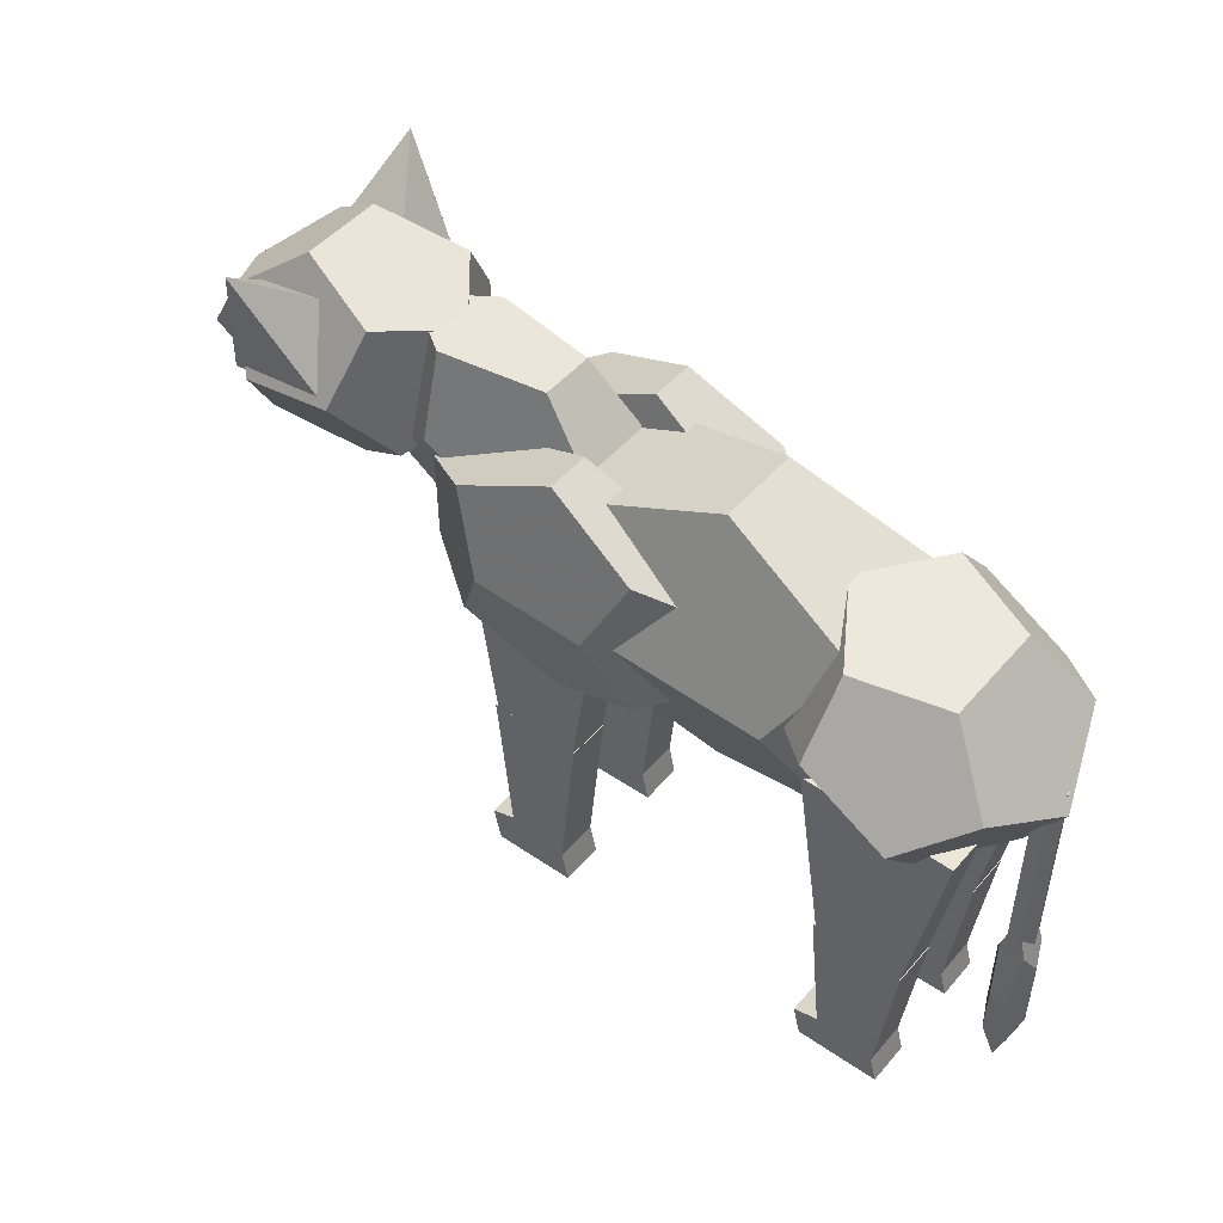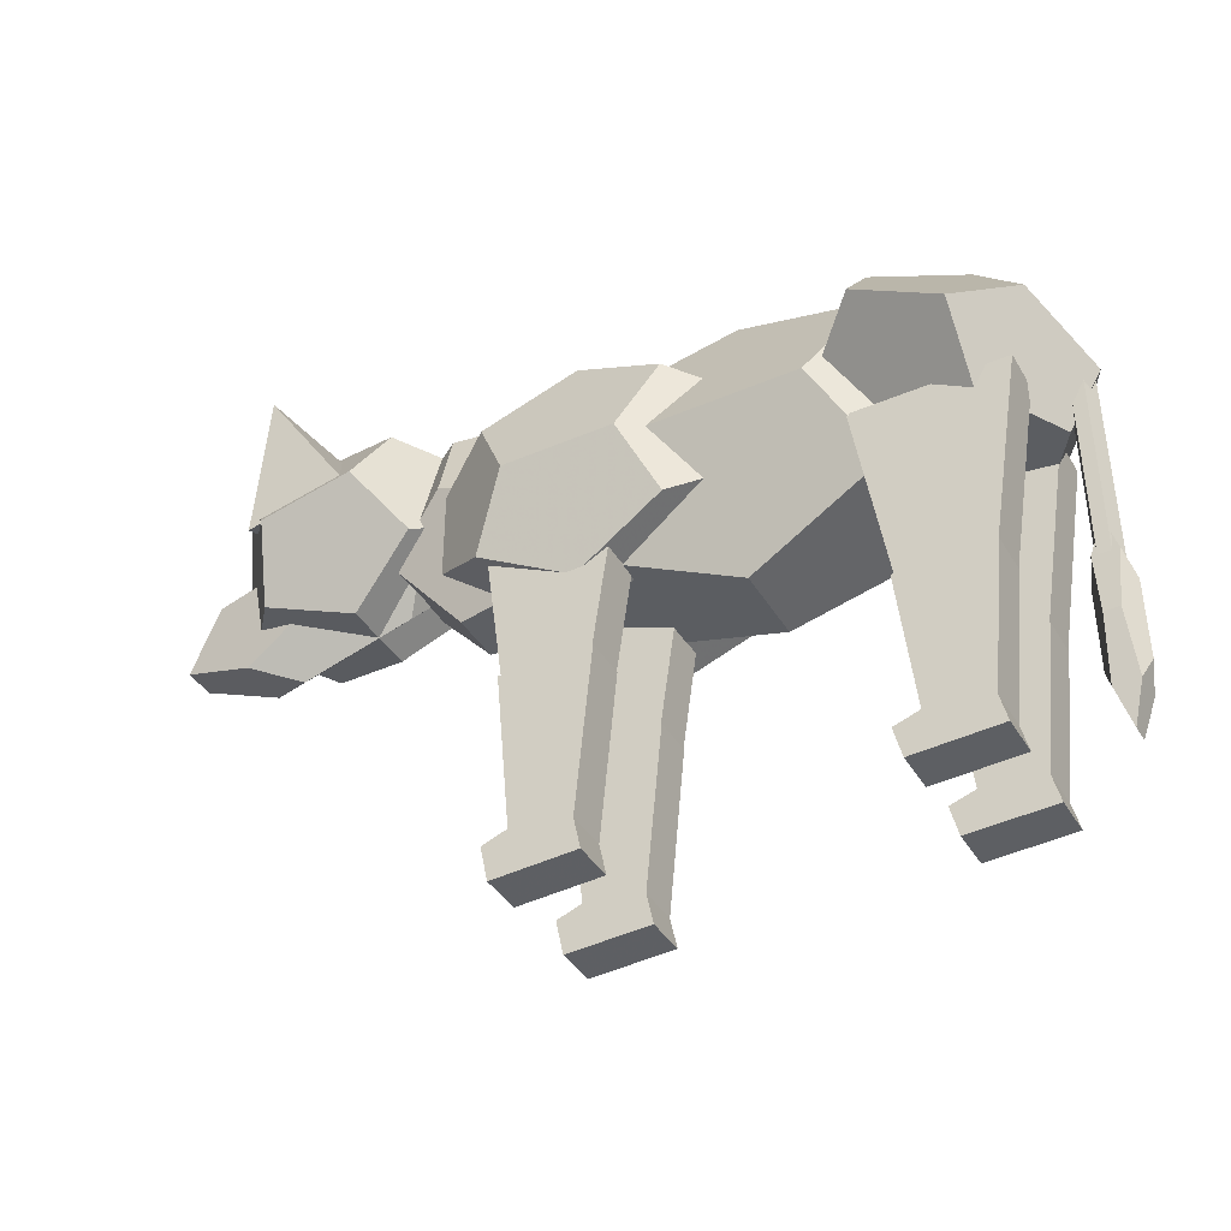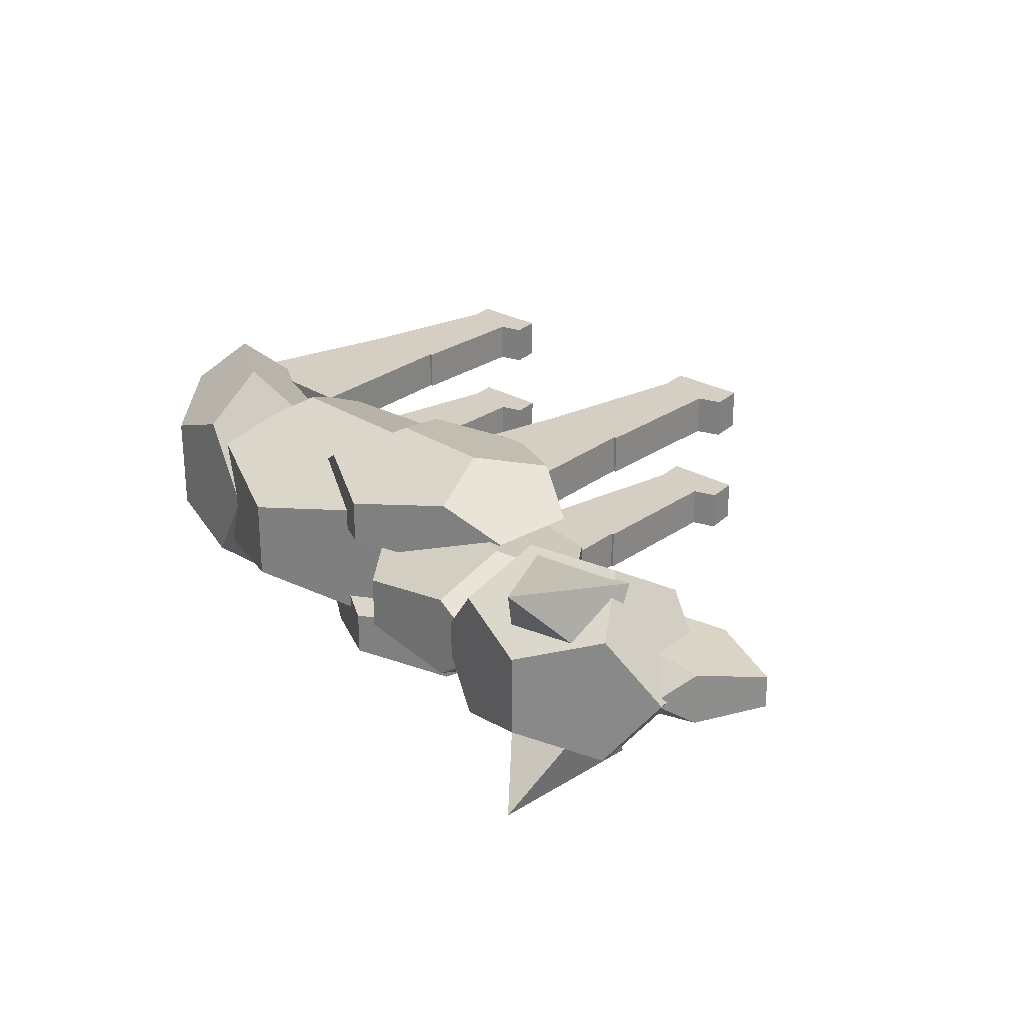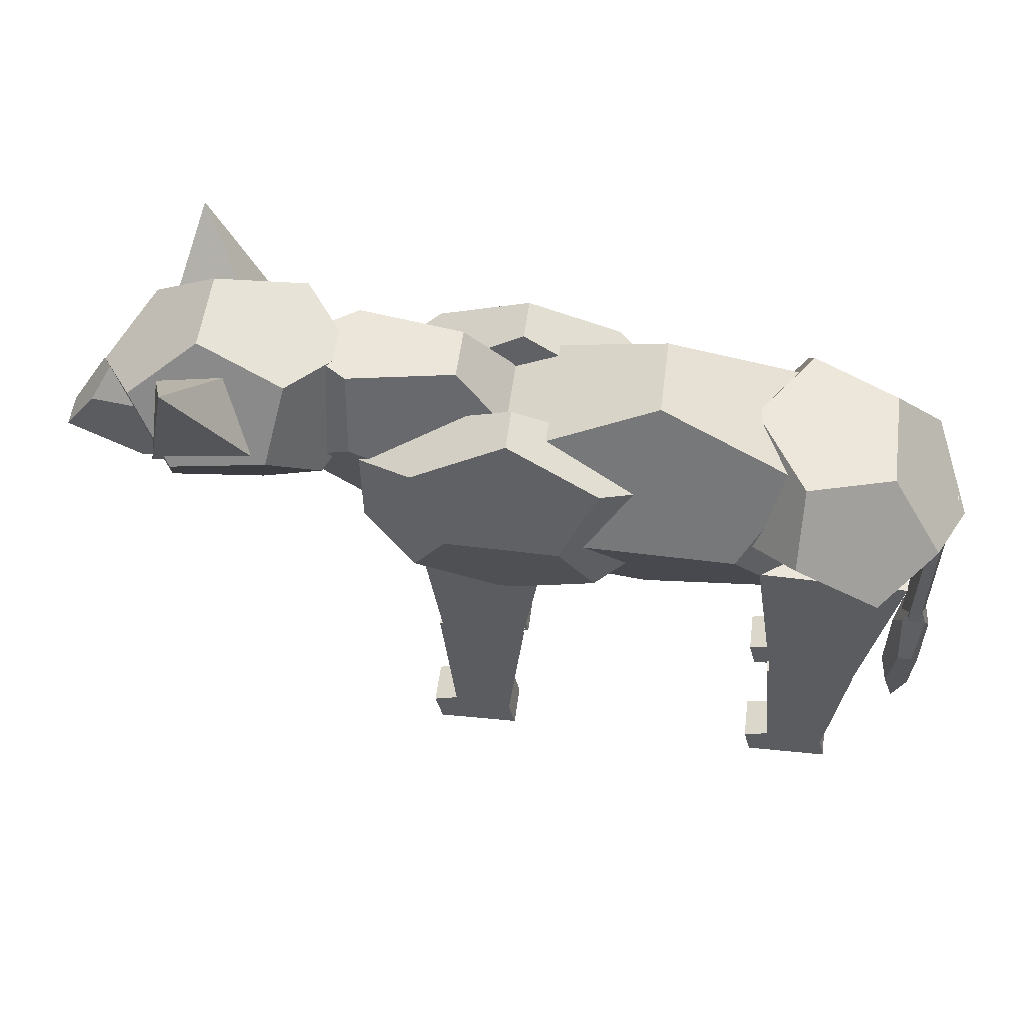
<metadata>
{"format":"obj","ext":"obj","renderer":"f3d","projection":"perspective","resolution":1024,"background":"white","views":[{"elev":48.8,"azim":38.8,"up":"+Y"},{"elev":-39.6,"azim":28.2,"up":"+Y"},{"elev":25.5,"azim":-133.4,"up":"+Z"},{"elev":55.6,"azim":7.5,"up":"+Y"}]}
</metadata>
<code>
v 0.7967 0.5438 0.09042
v 0.7412 0.4491 0.04853
v 0.5613 0.4491 0.04853
v 0.5057 0.5438 0.09042
v 0.6512 0.6024 0.1163
v 0.6512 0.2957 0.1163
v 0.5057 0.3543 0.09042
v 0.7967 0.3543 0.09042
v 0.8867 0.5076 0.1582
v 0.8867 0.3905 0.1582
v 0.7967 0.5438 0.226
v 0.7412 0.4491 0.2679
v 0.7967 0.3543 0.226
v 0.5613 0.4491 0.2679
v 0.5057 0.3543 0.226
v 0.6512 0.2957 0.2001
v 0.5057 0.5438 0.226
v 0.6512 0.6024 0.2001
v 0.4158 0.5076 0.1582
v 0.4158 0.3905 0.1582
v 0.2832 0.6076 0.09042
v 0.2665 0.5348 0.04853
v 0.1669 0.5136 0.04853
v 0.122 0.5734 0.09042
v 0.1939 0.6315 0.1163
v 0.2395 0.4169 0.1163
v 0.1502 0.4408 0.09042
v 0.3114 0.4751 0.09042
v 0.3384 0.5929 0.1582
v 0.3558 0.511 0.1582
v 0.09502 0.4555 0.1582
v 0.0776 0.5375 0.1582
v 0.2832 0.6076 0.226
v 0.2665 0.5348 0.2679
v 0.3114 0.4751 0.226
v 0.1669 0.5136 0.2679
v 0.1502 0.4408 0.226
v 0.2395 0.4169 0.2001
v 0.122 0.5734 0.226
v 0.1939 0.6315 0.2001
v 0.2521 0.5396 0.263
v 0.2429 0.5827 0.1866
v 0.1784 0.6509 0.2838
v 0.1382 0.5568 0.1846
v 0.1474 0.5137 0.2609
v 0.1474 0.5158 0.06619
v 0.1383 0.5589 0.1425
v 0.1713 0.6577 0.03977
v 0.2432 0.5806 0.1428
v 0.2524 0.5375 0.06649
v 0.06406 0.5022 0.131
v 0.1691 0.5119 0.1141
v 0.1949 0.4556 0.1141
v 0.1059 0.4111 0.131
v 0.025 0.4399 0.1414
v 0.3 0.4653 0.131
v 0.2758 0.4268 0.1582
v 0.1559 0.3933 0.1582
v 0.339 0.5275 0.1414
v 0.339 0.5275 0.175
v 0.3 0.4653 0.1854
v 0.2581 0.5563 0.131
v 0.2081 0.5741 0.1582
v 0.2581 0.5563 0.1854
v 0.08819 0.5406 0.1582
v 0.06406 0.5022 0.1854
v 0.1691 0.5119 0.2023
v 0.1949 0.4556 0.2023
v 0.1059 0.4111 0.1854
v 0.025 0.4399 0.175
v 0.5172 0.5181 0.1099
v 0.4523 0.4643 0.08255
v 0.3419 0.5135 0.08255
v 0.3385 0.5976 0.1099
v 0.4468 0.6005 0.1269
v 0.3475 0.3774 0.1269
v 0.2771 0.4597 0.1099
v 0.4558 0.3802 0.1099
v 0.5607 0.4672 0.1542
v 0.5227 0.382 0.1542
v 0.5172 0.5181 0.1986
v 0.4523 0.4643 0.2259
v 0.4558 0.3802 0.1986
v 0.3419 0.5135 0.2259
v 0.2771 0.4597 0.1986
v 0.3475 0.3774 0.1816
v 0.3385 0.5976 0.1986
v 0.4468 0.6005 0.1816
v 0.2716 0.5959 0.1542
v 0.2336 0.5107 0.1542
v 0.5996 0.5288 0.1883
v 0.5634 0.4506 0.166
v 0.4461 0.4506 0.166
v 0.4099 0.5288 0.1883
v 0.5047 0.5771 0.202
v 0.5047 0.3241 0.202
v 0.4099 0.3724 0.1883
v 0.5996 0.3724 0.1883
v 0.6582 0.4989 0.2243
v 0.6582 0.4023 0.2243
v 0.5996 0.5288 0.2604
v 0.5634 0.4506 0.2826
v 0.5996 0.3724 0.2604
v 0.4461 0.4506 0.2826
v 0.4099 0.3724 0.2604
v 0.5047 0.3241 0.2466
v 0.4099 0.5288 0.2604
v 0.5047 0.5771 0.2466
v 0.3513 0.4989 0.2243
v 0.3513 0.4023 0.2243
v 0.9416 0.4744 0.07789
v 0.8867 0.4418 0.02624
v 0.7993 0.4923 0.02624
v 0.8002 0.5561 0.07789
v 0.8881 0.5451 0.1098
v 0.798 0.389 0.1098
v 0.7445 0.4596 0.07789
v 0.8859 0.378 0.07789
v 0.9746 0.4308 0.1614
v 0.9402 0.3712 0.1614
v 0.9416 0.4744 0.245
v 0.8867 0.4418 0.2967
v 0.8859 0.378 0.245
v 0.7993 0.4923 0.2967
v 0.7445 0.4596 0.245
v 0.798 0.389 0.2131
v 0.8002 0.5561 0.245
v 0.8881 0.5451 0.2131
v 0.7459 0.5629 0.1614
v 0.7114 0.5033 0.1614
v 0.4039 0.4595 0.2479
v 0.5563 0.4595 0.2479
v 0.5563 0.4595 0.2039
v 0.4039 0.4595 0.2039
v 0.4339 0.2355 0.2479
v 0.4339 0.2355 0.2039
v 0.524 0.2355 0.2479
v 0.524 0.2355 0.2039
v 0.4307 0.2364 0.2479
v 0.5249 0.2364 0.2479
v 0.5249 0.2364 0.2039
v 0.4307 0.2364 0.2039
v 0.4493 0.03348 0.2479
v 0.4493 0.03348 0.2039
v 0.5049 0.03348 0.2479
v 0.5049 0.03348 0.2039
v 0.5015 0.09183 0.2479
v 0.5148 0.02965 0.2479
v 0.5148 0.02965 0.2039
v 0.5015 0.09183 0.2039
v 0.4202 0.06175 0.2479
v 0.4202 0.06175 0.2039
v 0.428 0.025 0.2479
v 0.428 0.025 0.2039
v 0.9414 0.09542 0.1519
v 0.9477 0.09542 0.17
v 0.9477 0.4427 0.17
v 0.9414 0.4427 0.1519
v 0.9604 0.09542 0.17
v 0.9604 0.4427 0.17
v 0.9668 0.09542 0.1519
v 0.9668 0.4427 0.1519
v 0.9604 0.09542 0.1337
v 0.9604 0.4427 0.1337
v 0.9477 0.09542 0.1337
v 0.9477 0.4427 0.1337
v 0.9673 0.2241 0.1401
v 0.9625 0.1574 0.1308
v 0.9471 0.1574 0.1308
v 0.9424 0.2241 0.1401
v 0.9548 0.2653 0.1458
v 0.9548 0.04961 0.1458
v 0.9424 0.0908 0.1401
v 0.9673 0.0908 0.1401
v 0.975 0.1986 0.155
v 0.975 0.1163 0.155
v 0.9673 0.2241 0.17
v 0.9625 0.1574 0.1792
v 0.9673 0.0908 0.17
v 0.9471 0.1574 0.1792
v 0.9424 0.0908 0.17
v 0.9548 0.04961 0.1643
v 0.9424 0.2241 0.17
v 0.9548 0.2653 0.1643
v 0.9347 0.1986 0.155
v 0.9347 0.1163 0.155
v 0.4099 0.5288 0.1194
v 0.4461 0.4506 0.1417
v 0.5634 0.4506 0.1417
v 0.5996 0.5288 0.1194
v 0.5047 0.5771 0.1056
v 0.5047 0.3241 0.1056
v 0.5996 0.3724 0.1194
v 0.4099 0.3724 0.1194
v 0.3513 0.4989 0.08333
v 0.3513 0.4023 0.08333
v 0.4099 0.5288 0.04728
v 0.4461 0.4506 0.025
v 0.4099 0.3724 0.04728
v 0.5634 0.4506 0.025
v 0.5996 0.3724 0.04728
v 0.5047 0.3241 0.06105
v 0.5996 0.5288 0.04728
v 0.5047 0.5771 0.06105
v 0.6582 0.4989 0.08333
v 0.6582 0.4023 0.08333
v 0.4039 0.4595 0.1205
v 0.5563 0.4595 0.1205
v 0.5563 0.4595 0.0765
v 0.4039 0.4595 0.0765
v 0.4339 0.2355 0.1205
v 0.4339 0.2355 0.0765
v 0.524 0.2355 0.1205
v 0.524 0.2355 0.0765
v 0.4307 0.2364 0.1205
v 0.5249 0.2364 0.1205
v 0.5249 0.2364 0.0765
v 0.4307 0.2364 0.0765
v 0.4493 0.03348 0.1205
v 0.4493 0.03348 0.0765
v 0.5049 0.03348 0.1205
v 0.5049 0.03348 0.0765
v 0.5015 0.09183 0.1205
v 0.5148 0.02965 0.1205
v 0.5148 0.02965 0.0765
v 0.5015 0.09183 0.0765
v 0.4202 0.06175 0.1205
v 0.4202 0.06175 0.0765
v 0.428 0.025 0.1205
v 0.428 0.025 0.0765
v 0.7682 0.3993 0.1262
v 0.9207 0.3993 0.1262
v 0.9207 0.3993 0.08219
v 0.7682 0.3993 0.08219
v 0.7983 0.2063 0.1262
v 0.7983 0.2063 0.08219
v 0.8884 0.2063 0.1262
v 0.8884 0.2063 0.08219
v 0.7951 0.2071 0.1262
v 0.8893 0.2071 0.1262
v 0.8893 0.2071 0.08219
v 0.7951 0.2071 0.08219
v 0.8137 0.0323 0.1262
v 0.8137 0.0323 0.08219
v 0.8693 0.0323 0.1262
v 0.8693 0.0323 0.08219
v 0.8659 0.08257 0.1262
v 0.8791 0.029 0.1262
v 0.8791 0.029 0.08219
v 0.8659 0.08257 0.08219
v 0.7846 0.05666 0.1262
v 0.7846 0.05666 0.08219
v 0.7924 0.025 0.1262
v 0.7924 0.025 0.08219
v 0.7699 0.3993 0.2446
v 0.9223 0.3993 0.2446
v 0.9223 0.3993 0.2007
v 0.7699 0.3993 0.2007
v 0.7999 0.2063 0.2446
v 0.7999 0.2063 0.2007
v 0.89 0.2063 0.2446
v 0.89 0.2063 0.2007
v 0.7967 0.2071 0.2446
v 0.8909 0.2071 0.2446
v 0.8909 0.2071 0.2007
v 0.7967 0.2071 0.2007
v 0.8153 0.0323 0.2446
v 0.8153 0.0323 0.2007
v 0.8709 0.0323 0.2446
v 0.8709 0.0323 0.2007
v 0.8675 0.08257 0.2446
v 0.8808 0.029 0.2446
v 0.8808 0.029 0.2007
v 0.8675 0.08257 0.2007
v 0.7862 0.05666 0.2446
v 0.7862 0.05666 0.2007
v 0.794 0.025 0.2446
v 0.794 0.025 0.2007
f 1 2 3
f 6 7 3
f 1 9 10
f 9 11 12
f 13 12 14
f 17 14 12
f 5 18 11
f 18 5 4
f 16 6 8
f 7 6 16
f 3 7 20
f 20 15 14
f 21 22 23
f 26 27 23
f 21 29 30
f 23 27 31
f 29 33 34
f 35 34 36
f 39 36 34
f 25 40 33
f 40 25 24
f 31 37 36
f 38 26 28
f 27 26 38
f 41 42 43
f 42 44 43
f 44 45 43
f 41 43 45
f 45 44 42
f 46 47 48
f 47 49 48
f 49 50 48
f 46 48 50
f 50 49 47
f 51 52 53
f 53 56 57
f 56 59 60
f 59 56 53
f 60 59 62
f 51 65 63
f 65 66 67
f 64 67 68
f 69 68 67
f 55 70 66
f 70 55 54
f 57 61 68
f 71 72 73
f 76 77 73
f 71 79 80
f 79 81 82
f 83 82 84
f 87 84 82
f 75 88 81
f 88 75 74
f 86 76 78
f 77 76 86
f 73 77 90
f 90 85 84
f 91 92 93
f 96 97 93
f 91 99 100
f 99 101 102
f 103 102 104
f 107 104 102
f 95 108 101
f 108 95 94
f 106 96 98
f 97 96 106
f 93 97 110
f 110 105 104
f 111 112 113
f 116 117 113
f 111 119 120
f 119 121 122
f 123 122 124
f 127 124 122
f 115 128 121
f 128 115 114
f 126 116 118
f 113 117 130
f 130 125 124
f 117 116 126
f 131 132 133
f 135 131 134
f 137 135 136
f 132 137 138
f 131 135 137
f 133 138 136
f 139 140 141
f 143 139 142
f 145 143 144
f 140 145 146
f 139 143 145
f 141 146 144
f 147 148 149
f 151 147 150
f 153 151 152
f 148 153 154
f 147 151 153
f 149 154 152
f 155 156 157
f 156 159 160
f 159 161 162
f 161 163 164
f 163 165 166
f 165 155 158
f 158 157 160
f 165 163 161
f 167 168 169
f 172 173 169
f 167 175 176
f 175 177 178
f 179 178 180
f 183 180 178
f 171 184 177
f 184 171 170
f 182 172 174
f 173 172 182
f 169 173 186
f 186 181 180
f 187 188 189
f 192 193 189
f 187 195 196
f 195 197 198
f 199 198 200
f 203 200 198
f 191 204 197
f 204 191 190
f 202 192 194
f 193 192 202
f 189 193 206
f 206 201 200
f 207 208 209
f 211 207 210
f 213 211 212
f 208 213 214
f 207 211 213
f 209 214 212
f 215 216 217
f 219 215 218
f 221 219 220
f 216 221 222
f 215 219 221
f 217 222 220
f 223 224 225
f 227 223 226
f 229 227 228
f 224 229 230
f 223 227 229
f 225 230 228
f 231 232 233
f 235 231 234
f 237 235 236
f 232 237 238
f 231 235 237
f 233 238 236
f 239 240 241
f 243 239 242
f 245 243 244
f 240 245 246
f 239 243 245
f 241 246 244
f 247 248 249
f 251 247 250
f 253 251 252
f 248 253 254
f 247 251 253
f 249 254 252
f 255 256 257
f 259 255 258
f 261 259 260
f 256 261 262
f 255 259 261
f 257 262 260
f 263 264 265
f 267 263 266
f 269 267 268
f 264 269 270
f 263 267 269
f 265 270 268
f 271 272 273
f 275 271 274
f 277 275 276
f 272 277 278
f 271 275 277
f 273 278 276
f 1 3 4
f 1 4 5
f 6 3 2
f 6 2 8
f 1 10 8
f 1 8 2
f 9 12 13
f 9 13 10
f 13 14 15
f 13 15 16
f 17 12 11
f 17 11 18
f 5 11 9
f 5 9 1
f 18 4 19
f 18 19 17
f 16 8 10
f 16 10 13
f 7 16 15
f 7 15 20
f 3 20 19
f 3 19 4
f 20 14 17
f 20 17 19
f 21 23 24
f 21 24 25
f 26 23 22
f 26 22 28
f 21 30 28
f 21 28 22
f 23 31 32
f 23 32 24
f 29 34 35
f 29 35 30
f 35 36 37
f 35 37 38
f 39 34 33
f 39 33 40
f 25 33 29
f 25 29 21
f 40 24 32
f 40 32 39
f 31 36 39
f 31 39 32
f 38 28 30
f 38 30 35
f 27 38 37
f 27 37 31
f 45 42 41
f 50 47 46
f 51 53 54
f 51 54 55
f 53 57 58
f 53 58 54
f 56 60 61
f 56 61 57
f 59 53 52
f 59 52 62
f 60 62 63
f 60 63 64
f 51 63 62
f 51 62 52
f 65 67 64
f 65 64 63
f 64 68 61
f 64 61 60
f 69 67 66
f 69 66 70
f 55 66 65
f 55 65 51
f 70 54 58
f 70 58 69
f 57 68 69
f 57 69 58
f 71 73 74
f 71 74 75
f 76 73 72
f 76 72 78
f 71 80 78
f 71 78 72
f 79 82 83
f 79 83 80
f 83 84 85
f 83 85 86
f 87 82 81
f 87 81 88
f 75 81 79
f 75 79 71
f 88 74 89
f 88 89 87
f 86 78 80
f 86 80 83
f 77 86 85
f 77 85 90
f 73 90 89
f 73 89 74
f 90 84 87
f 90 87 89
f 91 93 94
f 91 94 95
f 96 93 92
f 96 92 98
f 91 100 98
f 91 98 92
f 99 102 103
f 99 103 100
f 103 104 105
f 103 105 106
f 107 102 101
f 107 101 108
f 95 101 99
f 95 99 91
f 108 94 109
f 108 109 107
f 106 98 100
f 106 100 103
f 97 106 105
f 97 105 110
f 93 110 109
f 93 109 94
f 110 104 107
f 110 107 109
f 111 113 114
f 111 114 115
f 116 113 112
f 116 112 118
f 111 120 118
f 111 118 112
f 119 122 123
f 119 123 120
f 123 124 125
f 123 125 126
f 127 122 121
f 127 121 128
f 115 121 119
f 115 119 111
f 128 114 129
f 128 129 127
f 126 118 120
f 126 120 123
f 113 130 129
f 113 129 114
f 130 124 127
f 130 127 129
f 117 126 125
f 117 125 130
f 131 133 134
f 135 134 136
f 137 136 138
f 132 138 133
f 131 137 132
f 133 136 134
f 139 141 142
f 143 142 144
f 145 144 146
f 140 146 141
f 139 145 140
f 141 144 142
f 147 149 150
f 151 150 152
f 153 152 154
f 148 154 149
f 147 153 148
f 149 152 150
f 155 157 158
f 156 160 157
f 159 162 160
f 161 164 162
f 163 166 164
f 165 158 166
f 158 160 162
f 158 162 164
f 158 164 166
f 165 161 159
f 165 159 156
f 165 156 155
f 167 169 170
f 167 170 171
f 172 169 168
f 172 168 174
f 167 176 174
f 167 174 168
f 175 178 179
f 175 179 176
f 179 180 181
f 179 181 182
f 183 178 177
f 183 177 184
f 171 177 175
f 171 175 167
f 184 170 185
f 184 185 183
f 182 174 176
f 182 176 179
f 173 182 181
f 173 181 186
f 169 186 185
f 169 185 170
f 186 180 183
f 186 183 185
f 187 189 190
f 187 190 191
f 192 189 188
f 192 188 194
f 187 196 194
f 187 194 188
f 195 198 199
f 195 199 196
f 199 200 201
f 199 201 202
f 203 198 197
f 203 197 204
f 191 197 195
f 191 195 187
f 204 190 205
f 204 205 203
f 202 194 196
f 202 196 199
f 193 202 201
f 193 201 206
f 189 206 205
f 189 205 190
f 206 200 203
f 206 203 205
f 207 209 210
f 211 210 212
f 213 212 214
f 208 214 209
f 207 213 208
f 209 212 210
f 215 217 218
f 219 218 220
f 221 220 222
f 216 222 217
f 215 221 216
f 217 220 218
f 223 225 226
f 227 226 228
f 229 228 230
f 224 230 225
f 223 229 224
f 225 228 226
f 231 233 234
f 235 234 236
f 237 236 238
f 232 238 233
f 231 237 232
f 233 236 234
f 239 241 242
f 243 242 244
f 245 244 246
f 240 246 241
f 239 245 240
f 241 244 242
f 247 249 250
f 251 250 252
f 253 252 254
f 248 254 249
f 247 253 248
f 249 252 250
f 255 257 258
f 259 258 260
f 261 260 262
f 256 262 257
f 255 261 256
f 257 260 258
f 263 265 266
f 267 266 268
f 269 268 270
f 264 270 265
f 263 269 264
f 265 268 266
f 271 273 274
f 275 274 276
f 277 276 278
f 272 278 273
f 271 277 272
f 273 276 274

</code>
